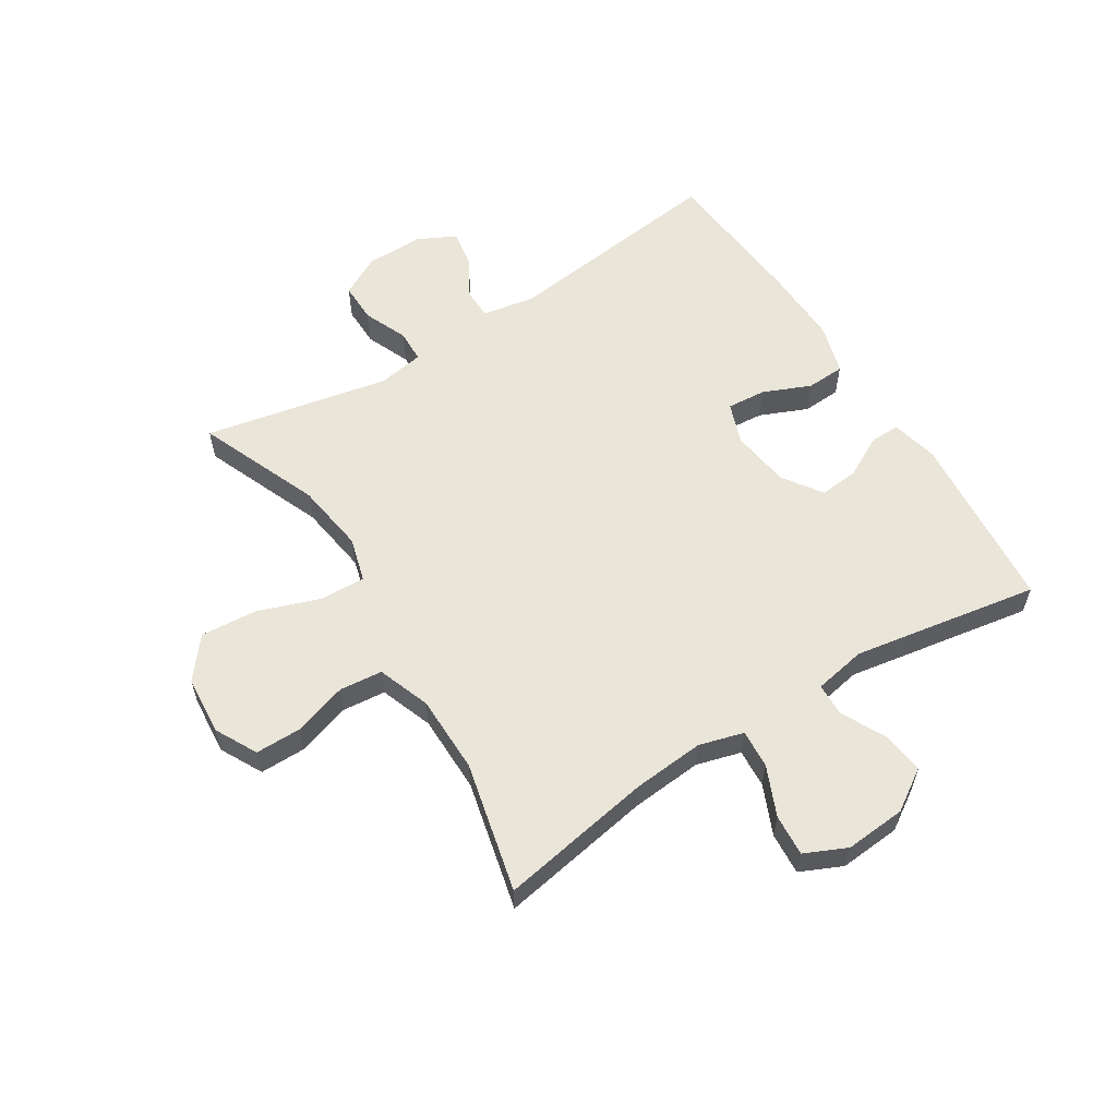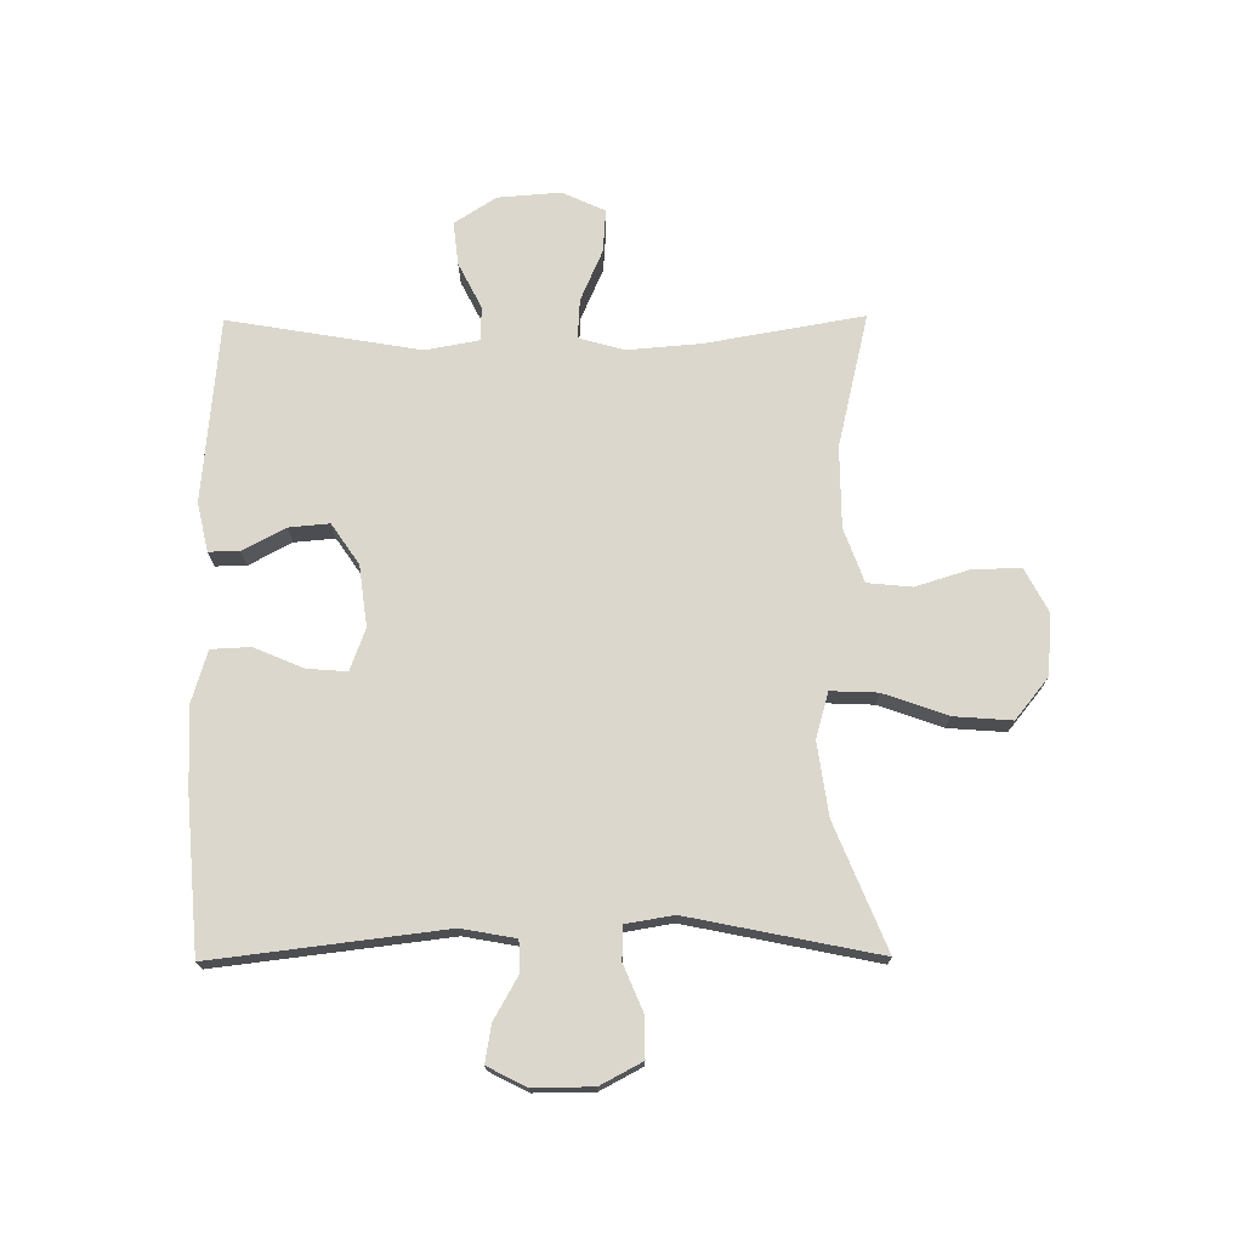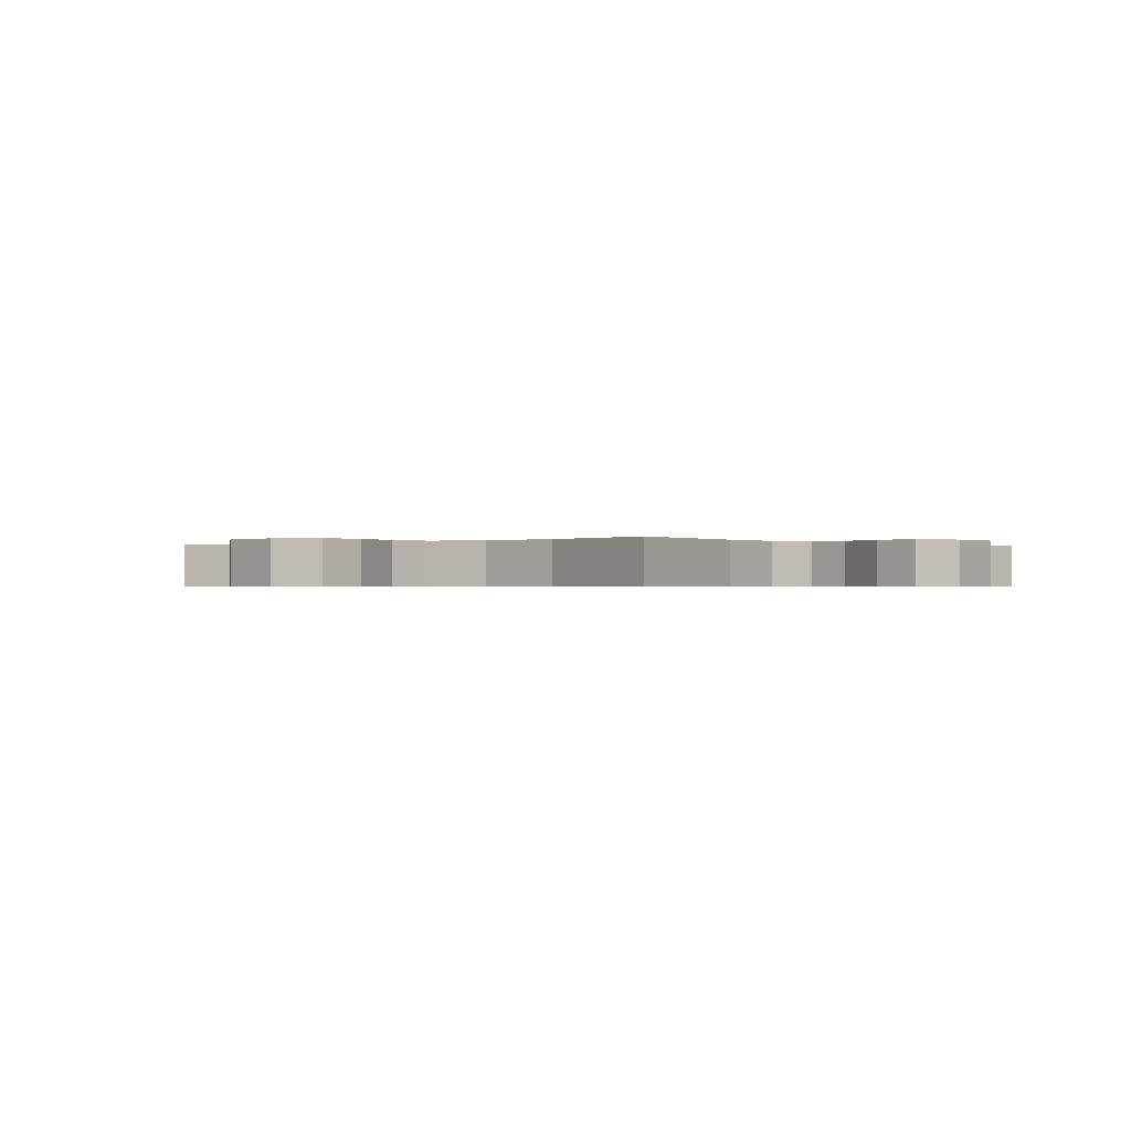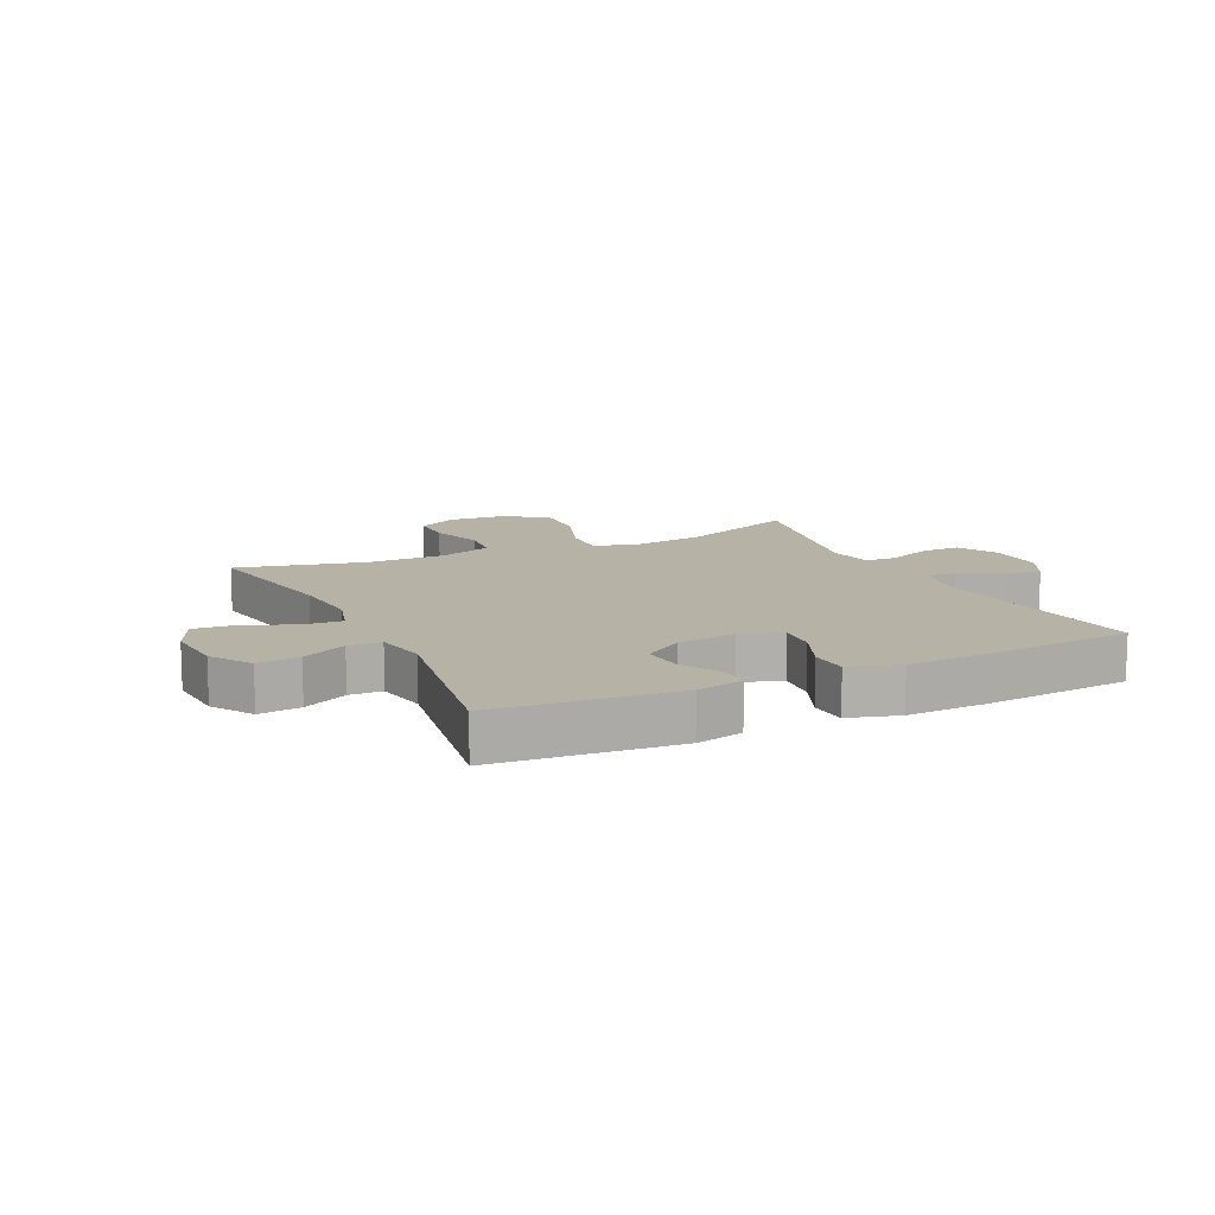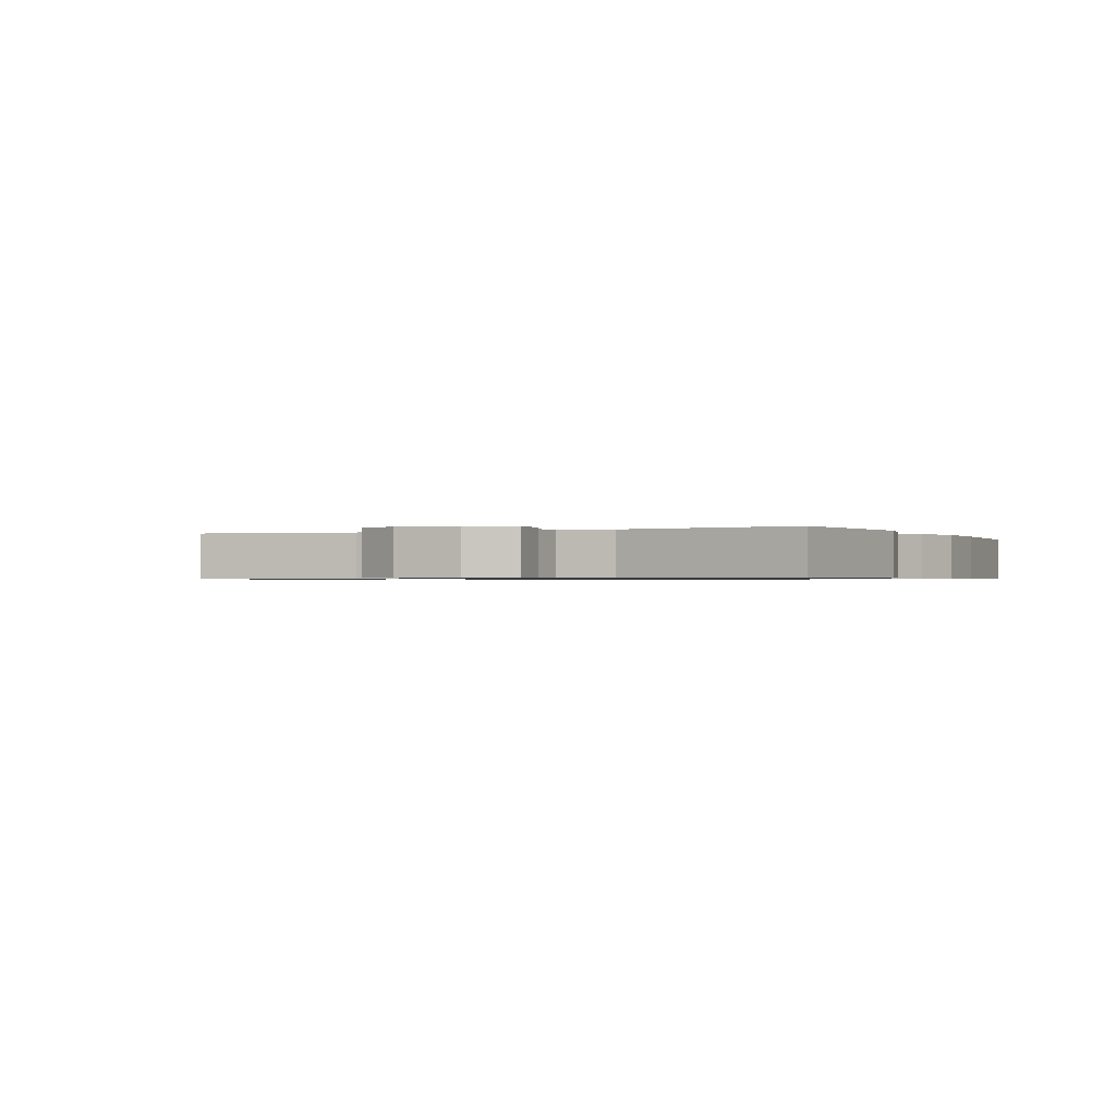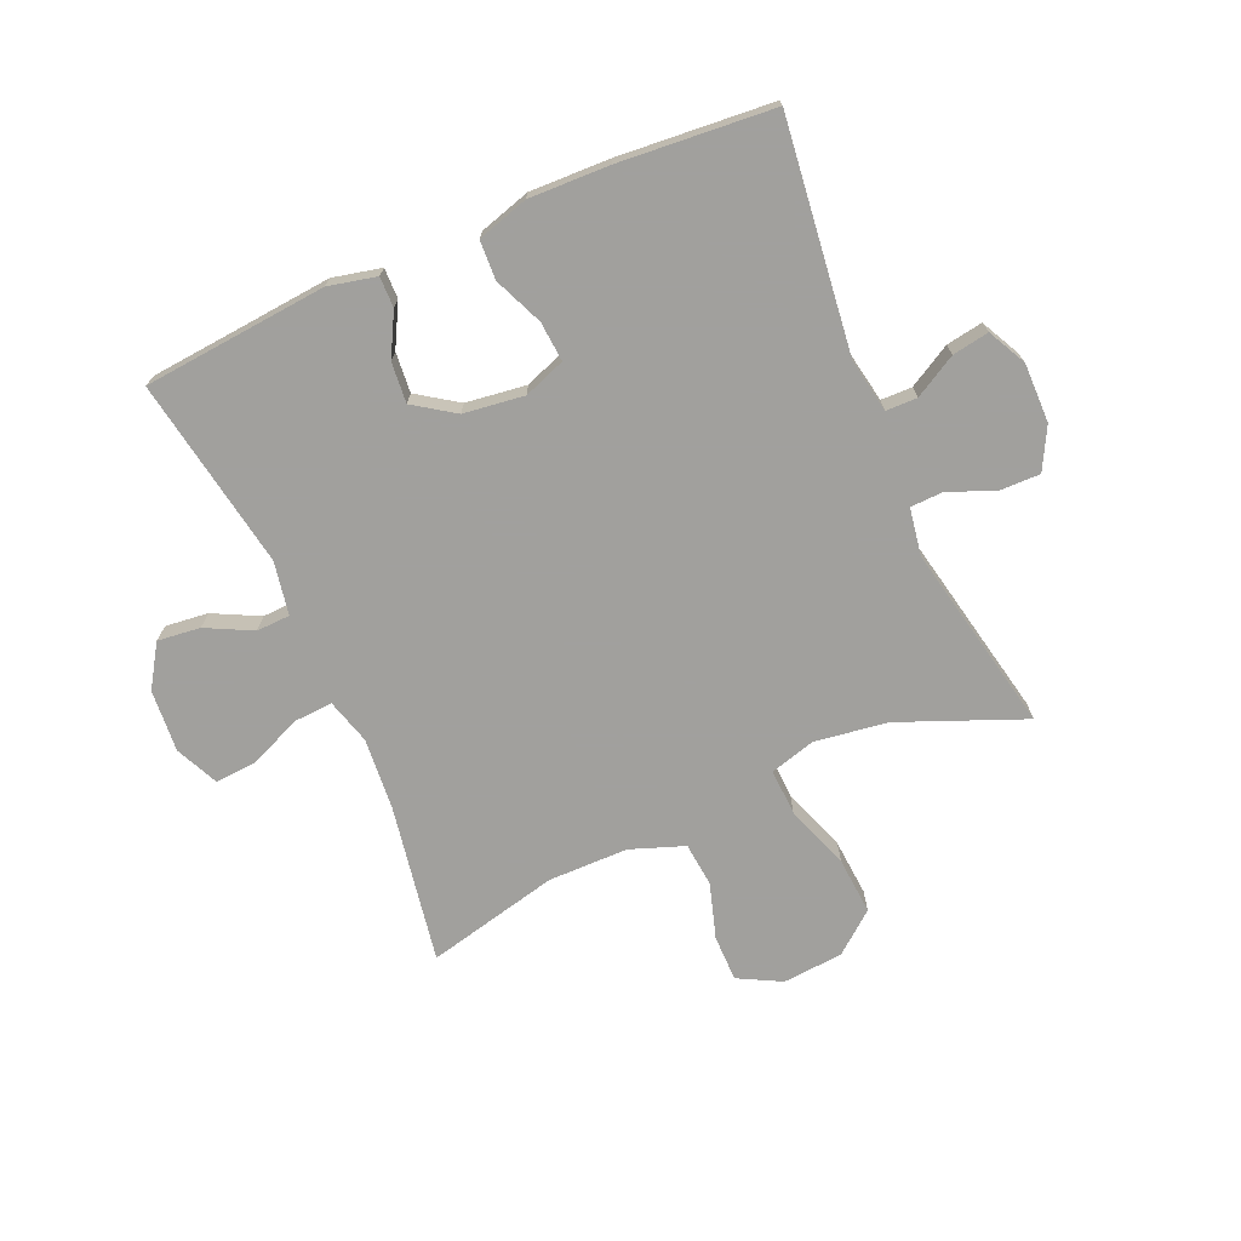
<metadata>
{"format":"obj","ext":"obj","renderer":"f3d","projection":"perspective","resolution":1024,"background":"white","views":[{"elev":58.4,"azim":57.8,"up":"+Y"},{"elev":73.1,"azim":-90.4,"up":"+Y"},{"elev":-0.5,"azim":41.3,"up":"+Y"},{"elev":12.2,"azim":154.4,"up":"+Y"},{"elev":-0.7,"azim":116.1,"up":"+Y"},{"elev":-71.7,"azim":-156.4,"up":"+Y"}]}
</metadata>
<code>
v -0.5 0.07 -0.5
v -0.454 0.07 -0.124
v -0.47 0.07 -0.036
v -0.521 0.07 -0.035
v -0.59 0.07 -0.074
v -0.65 0.07 -0.084
v -0.682 0.07 -0.021
v -0.681 0.07 0.076
v -0.645 0.07 0.144
v -0.578 0.07 0.143
v -0.504 0.07 0.112
v -0.45 0.07 0.114
v -0.437 0.07 0.191
v -0.5 0.07 0.5
v -0.297 0.07 0.417
v -0.178 0.07 0.4
v -0.104 0.07 0.421
v -0.107 0.07 0.497
v -0.144 0.07 0.601
v -0.151 0.07 0.695
v -0.084 0.07 0.749
v 0.015 0.07 0.757
v 0.085 0.07 0.72
v 0.085 0.07 0.644
v 0.057 0.07 0.554
v 0.064 0.07 0.482
v 0.152 0.07 0.45
v 0.283 0.07 0.449
v 0.5 0.07 0.5
v 0.455 0.07 0.243
v 0.445 0.07 0.124
v 0.466 0.07 0.05
v 0.53 0.07 0.054
v 0.613 0.07 0.09
v 0.683 0.07 0.095
v 0.715 0.07 0.025
v 0.707 0.07 -0.077
v 0.663 0.07 -0.145
v 0.593 0.07 -0.137
v 0.518 0.07 -0.099
v 0.463 0.07 -0.101
v 0.447 0.07 -0.188
v 0.5 0.07 -0.5
v 0.199 0.07 -0.527
v 0.12 0.07 -0.509
v 0.121 0.07 -0.459
v 0.158 0.07 -0.39
v 0.164 0.07 -0.324
v 0.098 0.07 -0.279
v -0.001 0.07 -0.266
v -0.069 0.07 -0.291
v -0.064 0.07 -0.356
v -0.03 0.07 -0.436
v -0.033 0.07 -0.5
v -0.117 0.07 -0.525
v -0.248 0.07 -0.521
v -0.5 0 -0.5
v -0.454 0 -0.124
v -0.47 0 -0.036
v -0.521 0 -0.035
v -0.59 0 -0.074
v -0.65 0 -0.084
v -0.682 0 -0.021
v -0.681 0 0.076
v -0.645 0 0.144
v -0.578 0 0.143
v -0.504 0 0.112
v -0.45 0 0.114
v -0.437 0 0.191
v -0.5 0 0.5
v -0.297 0 0.417
v -0.178 0 0.4
v -0.104 0 0.421
v -0.107 0 0.497
v -0.144 0 0.601
v -0.151 0 0.695
v -0.084 0 0.749
v 0.015 0 0.757
v 0.085 0 0.72
v 0.085 0 0.644
v 0.057 0 0.554
v 0.064 0 0.482
v 0.152 0 0.45
v 0.283 0 0.449
v 0.5 0 0.5
v 0.455 0 0.243
v 0.445 0 0.124
v 0.466 0 0.05
v 0.53 0 0.054
v 0.613 0 0.09
v 0.683 0 0.095
v 0.715 0 0.025
v 0.707 0 -0.077
v 0.663 0 -0.145
v 0.593 0 -0.137
v 0.518 0 -0.099
v 0.463 0 -0.101
v 0.447 0 -0.188
v 0.5 0 -0.5
v 0.199 0 -0.527
v 0.12 0 -0.509
v 0.121 0 -0.459
v 0.158 0 -0.39
v 0.164 0 -0.324
v 0.098 0 -0.279
v -0.001 0 -0.266
v -0.069 0 -0.291
v -0.064 0 -0.356
v -0.03 0 -0.436
v -0.033 0 -0.5
v -0.117 0 -0.525
v -0.248 0 -0.521
f 55 56 1 2
f 52 53 54 55
f 51 52 55 2
f 50 51 2 3
f 49 50 3
f 44 45 46 47
f 42 43 44 47
f 41 42 47 48
f 37 38 39 40
f 37 40 41
f 36 37 41
f 33 34 35 36
f 32 33 36 41
f 31 32 41 48
f 28 29 30
f 27 28 30 31
f 26 27 31 48
f 22 23 24 25
f 22 25 26
f 18 19 20 21
f 17 18 21 22
f 13 14 15
f 12 13 15 16
f 8 9 10 11
f 8 11 12
f 7 8 12
f 4 5 6 7
f 3 4 7 12
f 49 3 12 16
f 17 22 26 48
f 16 17 48 49
f 58 57 112 111
f 111 110 109 108
f 58 111 108 107
f 59 58 107 106
f 59 106 105
f 103 102 101 100
f 103 100 99 98
f 104 103 98 97
f 96 95 94 93
f 97 96 93
f 97 93 92
f 92 91 90 89
f 97 92 89 88
f 104 97 88 87
f 86 85 84
f 87 86 84 83
f 104 87 83 82
f 81 80 79 78
f 82 81 78
f 77 76 75 74
f 78 77 74 73
f 71 70 69
f 72 71 69 68
f 67 66 65 64
f 68 67 64
f 68 64 63
f 63 62 61 60
f 68 63 60 59
f 72 68 59 105
f 104 82 78 73
f 105 104 73 72
f 1 57 58 2
f 2 58 59 3
f 3 59 60 4
f 4 60 61 5
f 5 61 62 6
f 6 62 63 7
f 7 63 64 8
f 8 64 65 9
f 9 65 66 10
f 10 66 67 11
f 11 67 68 12
f 12 68 69 13
f 13 69 70 14
f 14 70 71 15
f 15 71 72 16
f 16 72 73 17
f 17 73 74 18
f 18 74 75 19
f 19 75 76 20
f 20 76 77 21
f 21 77 78 22
f 22 78 79 23
f 23 79 80 24
f 24 80 81 25
f 25 81 82 26
f 26 82 83 27
f 27 83 84 28
f 28 84 85 29
f 29 85 86 30
f 30 86 87 31
f 31 87 88 32
f 32 88 89 33
f 33 89 90 34
f 34 90 91 35
f 35 91 92 36
f 36 92 93 37
f 37 93 94 38
f 38 94 95 39
f 39 95 96 40
f 40 96 97 41
f 41 97 98 42
f 42 98 99 43
f 43 99 100 44
f 44 100 101 45
f 45 101 102 46
f 46 102 103 47
f 47 103 104 48
f 48 104 105 49
f 49 105 106 50
f 50 106 107 51
f 51 107 108 52
f 52 108 109 53
f 53 109 110 54
f 54 110 111 55
f 55 111 112 56
f 56 112 57 1

</code>
